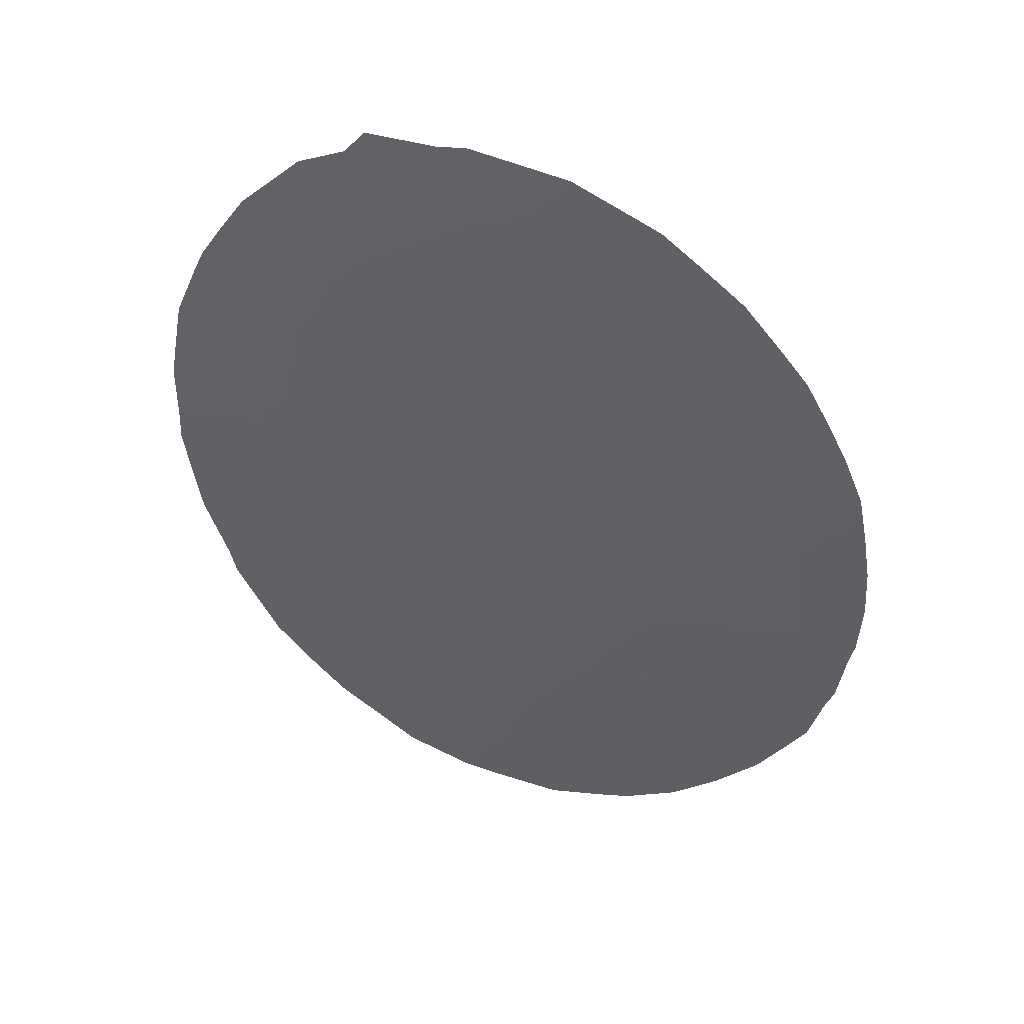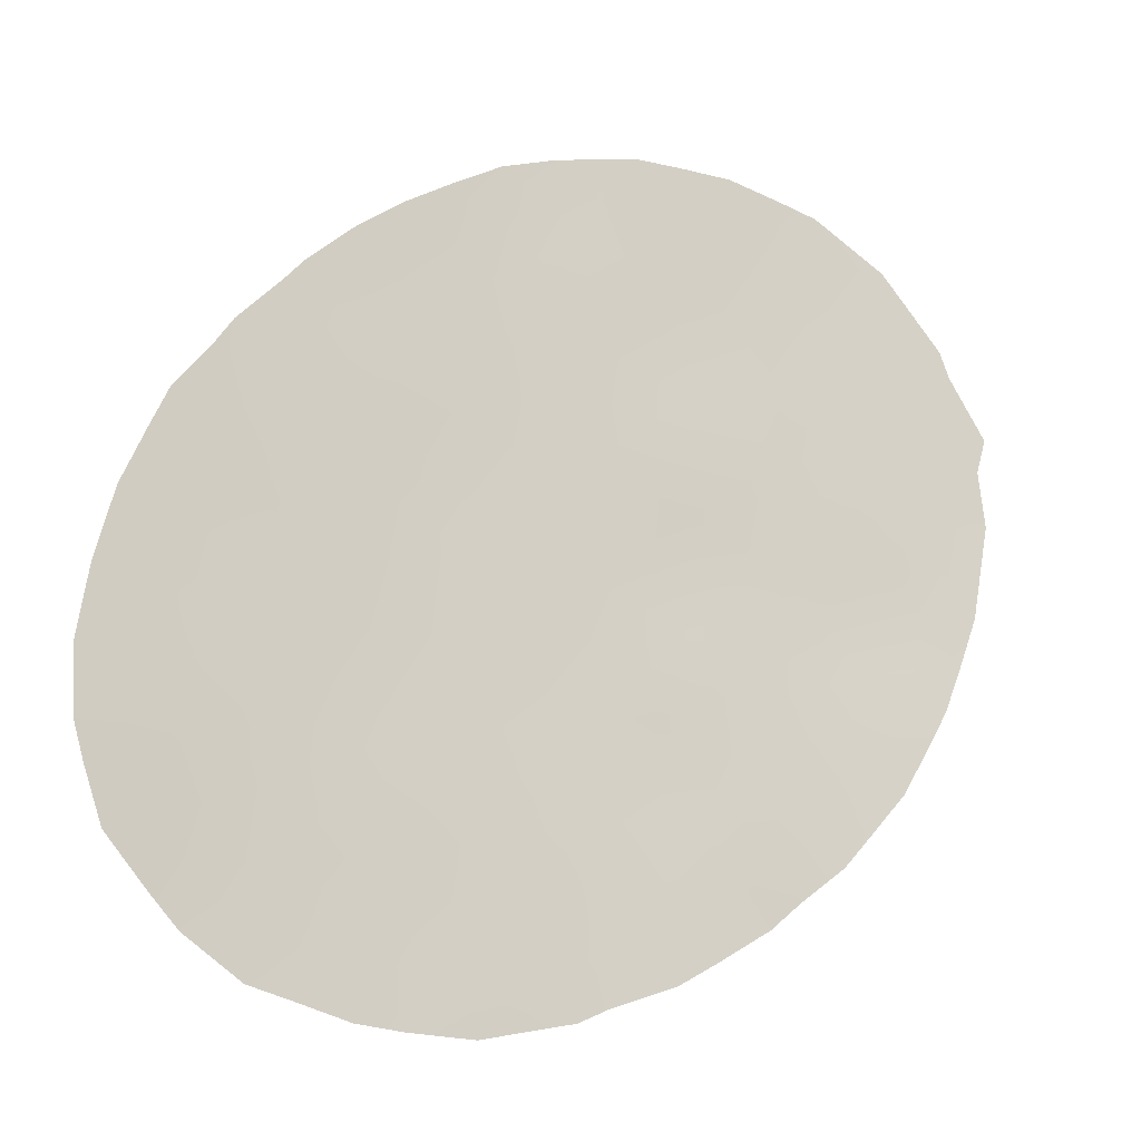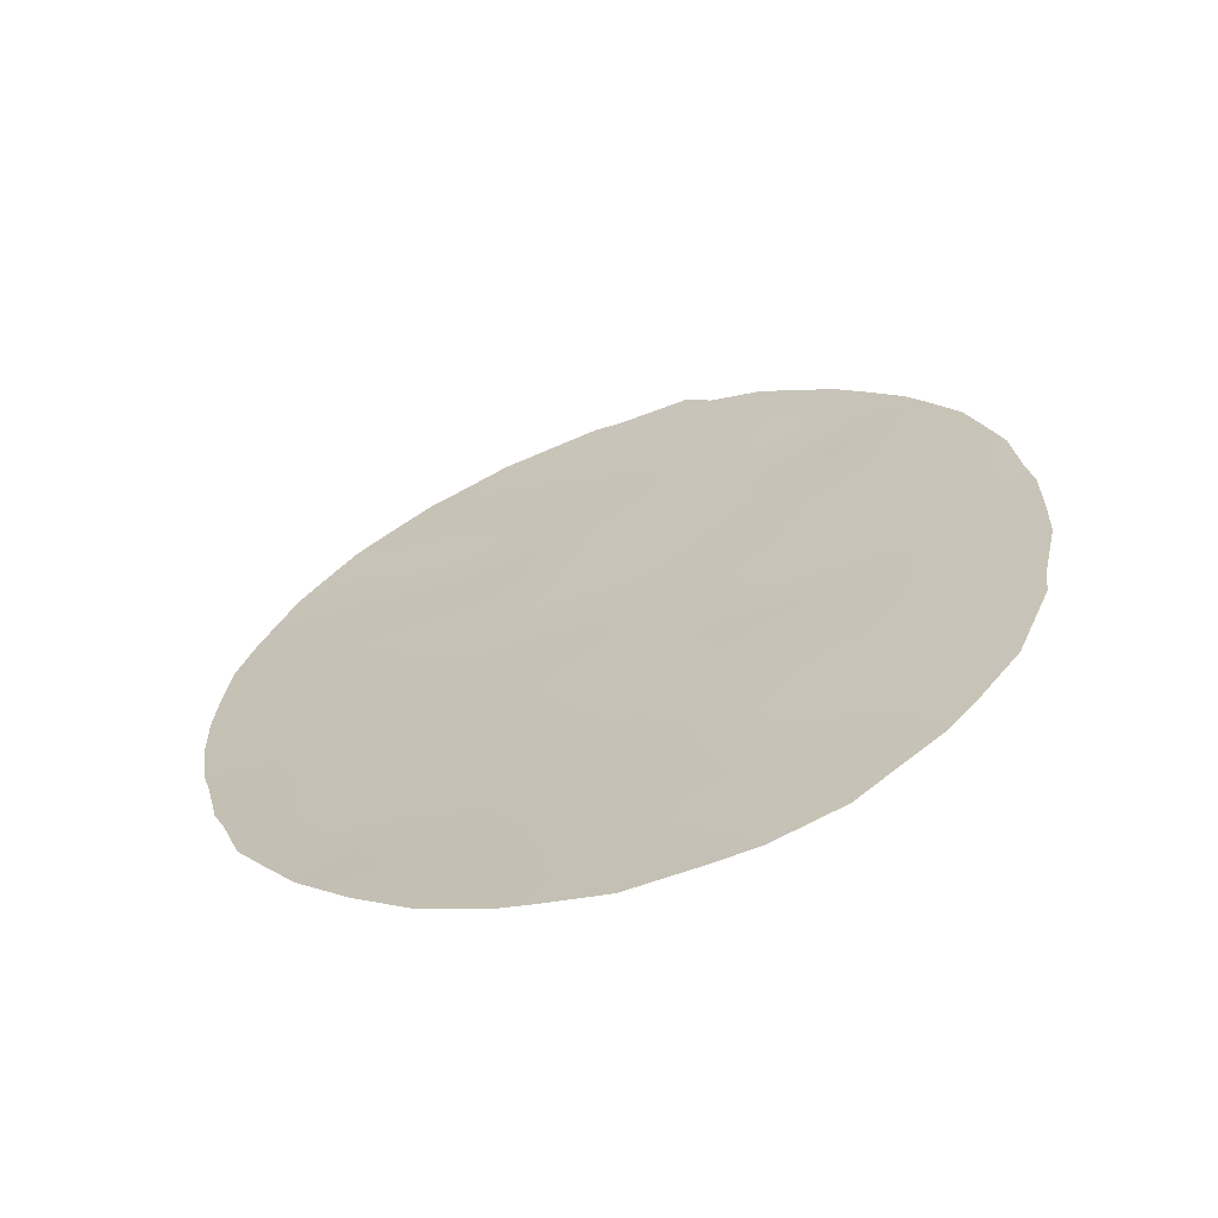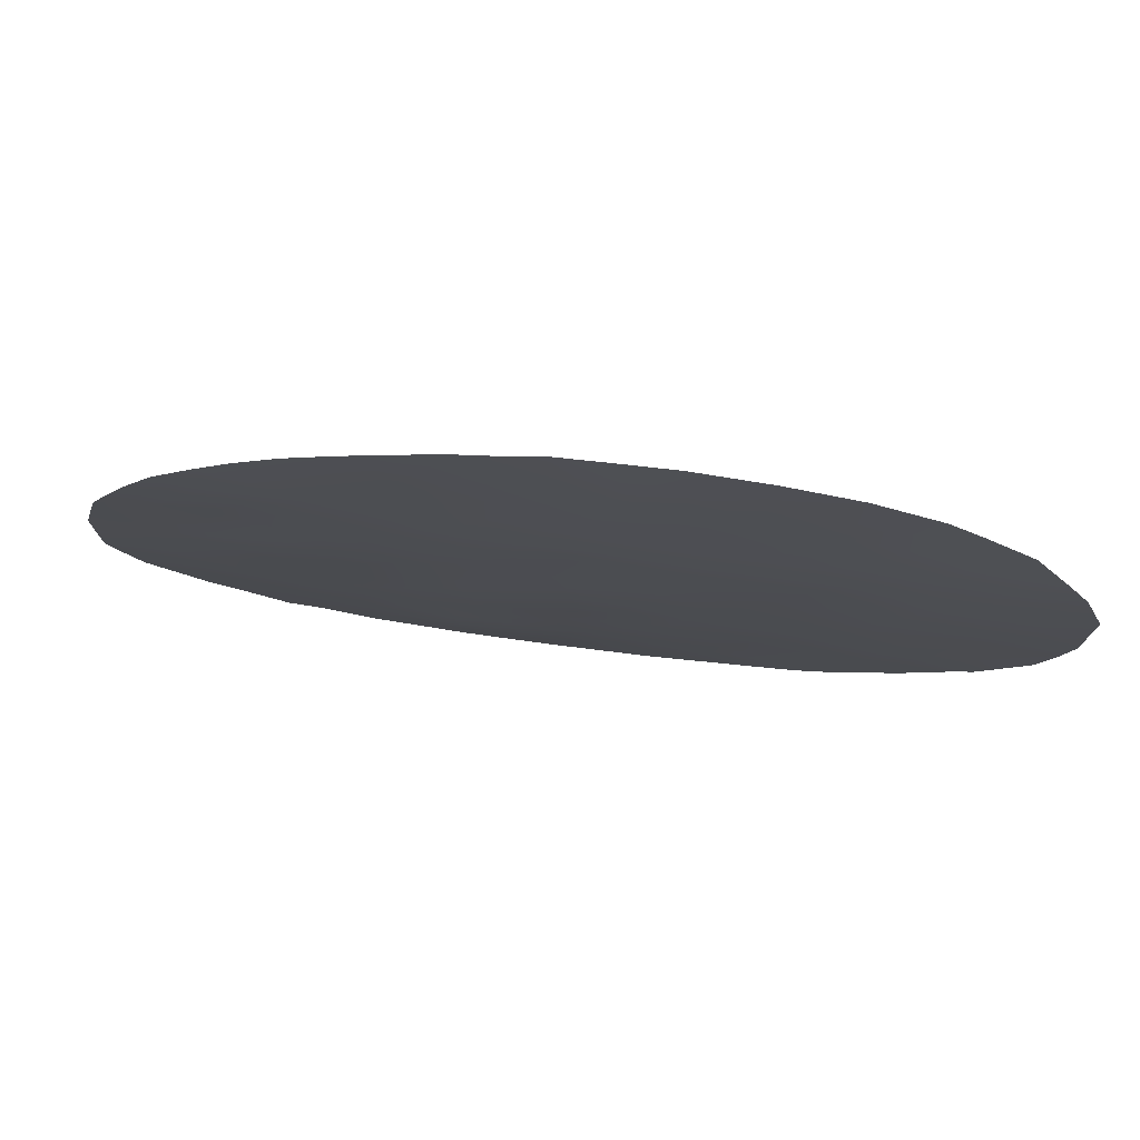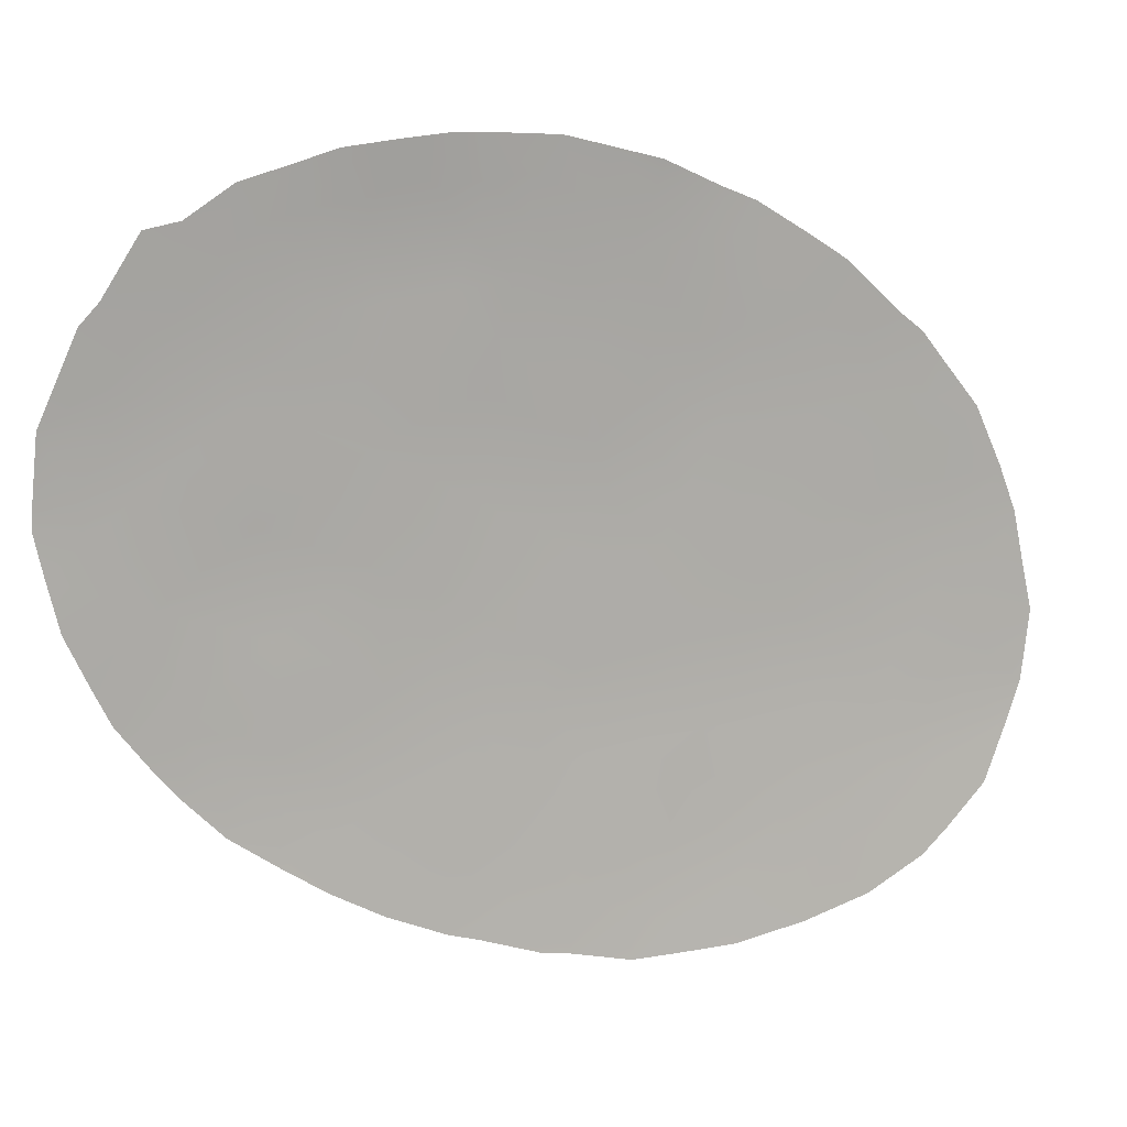
<metadata>
{"format":"obj","ext":"obj","renderer":"f3d","projection":"perspective","resolution":1024,"background":"white","views":[{"elev":-14.0,"azim":-47.3,"up":"+Y"},{"elev":-14.5,"azim":123.8,"up":"+Z"},{"elev":-3.7,"azim":125.8,"up":"+Y"},{"elev":-42.8,"azim":71.3,"up":"+Y"},{"elev":74.6,"azim":57.7,"up":"+Y"}]}
</metadata>
<code>
v 43.82 16.57 -22.63
v 37.38 20.7 -21
v 47.25 14.51 -26.61
v 44.84 15.96 -26.43
v 39.61 19.31 -23.42
v 41.19 18.25 -23.87
v 41.69 17.99 -25.7
v 37.64 20.36 -15.27
v 39.15 19.37 -14.75
v 41.98 17.7 -21.92
v 44.11 16.35 -19.23
v 38.54 20.1 -24.86
v 40.72 18.36 -14.07
v 48.5 13.86 -22.3
v 47.31 14.51 -23.84
v 47.6 14.37 -18.72
v 41.91 17.66 -15.44
v 36.7 21.15 -19.2
v 44.87 15.91 -21.18
v 42.4 17.55 -27.69
v 38.59 19.87 -19.26
v 45.46 15.57 -23.08
v 43.36 16.75 -14.51
v 44.85 15.91 -15.46
v 40.38 18.59 -16.16
v 41.77 17.77 -17.49
v 40.31 18.72 -18.33
v 41.82 17.77 -19.58
v 46.17 15.16 -16.32
v 47.6 14.33 -24.92
v 38.9 19.6 -16.89
v 40.36 18.7 -20.45
v 44.9 15.9 -17.49
v 39.07 19.61 -21.51
v 46.5 14.96 -26.64
v 40.25 18.86 -22.56
v 43.26 16.98 -26.07
v 40.1 19.03 -25.28
v 42.78 17.25 -24.13
v 44.36 16.27 -24.56
v 43.88 16.6 -27.74
v 43.29 16.88 -20.64
v 37.94 20.44 -22.85
v 45.92 15.31 -24.87
v 46.06 15.24 -19.74
v 43.34 16.79 -16.53
v 43.24 16.87 -18.62
v 46.68 14.87 -21.7
v 35.81 21.87 -20.71
v 35.5 22.01 -18.98
v 35.57 21.92 -17.95
v 37.17 21.05 -23.99
v 37.72 20.69 -24.72
v 38.18 20.38 -25.33
v 41.01 18.16 -12.89
v 43.69 16.72 -28.41
v 42.26 17.65 -28.09
v 41.81 17.95 -27.86
v 41.8 17.66 -13.04
v 38.88 19.88 -25.99
v 46.74 14.85 -16.26
v 36.94 20.81 -14.32
v 37.83 20.18 -13.6
v 46.38 15.04 -15.82
v 46.95 14.68 -27.69
v 45.43 15.61 -28.22
v 49.48 13.33 -23.84
v 44.71 16.07 -28.33
v 44.85 15.91 -14.48
v 44.12 16.33 -14
v 39.52 19.12 -12.97
v 38.06 20.04 -13.44
v 36.41 21.53 -22.46
v 47.85 14.15 -26.94
v 48.31 13.91 -26.38
v 49 13.55 -25.47
v 42.47 17.26 -13.21
v 43.29 16.78 -13.5
v 36.06 21.49 -15.71
v 35.41 22.01 -17.32
v 47.43 14.47 -17.05
v 47.71 14.32 -17.49
v 39.33 19.58 -26.44
v 48.34 13.98 -18.36
v 49.04 13.59 -20.09
v 45.62 15.48 -15.08
v 49.31 13.41 -24.49
v 49.53 13.31 -22.63
v 35.92 21.6 -16.2
v 40.16 19.04 -27.03
v 40.77 18.64 -27.43
v 37.06 20.91 -20.05
v 36.27 21.49 -19.82
v 36.58 21.29 -20.83
v 36.09 21.57 -18.89
v 35.64 21.94 -19.79
v 38.08 20.39 -23.88
v 40.34 18.59 -12.92
v 40.13 18.73 -13.51
v 38.76 19.89 -23.17
v 39.04 19.73 -24.15
v 43.16 17.07 -27.69
v 42.78 17.31 -28.21
v 41.29 18.02 -14.78
v 42.01 17.56 -14.52
v 41.69 17.74 -13.76
v 45.15 15.75 -19.48
v 44.55 16.09 -20.23
v 45.44 15.59 -20.45
v 37.9 20.16 -14.3
v 37.54 20.58 -19.23
v 37.88 20.3 -18.27
v 46.81 14.82 -19.19
v 39.78 19.15 -21.8
v 39.33 19.46 -22.46
v 44.06 16.47 -26.25
v 43.56 16.8 -26.98
v 41.14 18.13 -15.81
v 41.06 18.19 -16.85
v 41.82 17.72 -16.46
v 45.97 15.28 -27.4
v 46.29 15.08 -27.91
v 42.67 17.37 -26.88
v 37.41 20.85 -23.24
v 36.66 21.37 -22.98
v 43.81 16.63 -25.31
v 43.58 16.76 -24.35
v 43.03 17.11 -25.11
v 44.37 16.28 -27.2
v 45.13 15.79 -27.36
v 41.77 17.78 -18.53
v 41.05 18.24 -17.91
v 41.07 18.24 -18.96
v 44.11 16.33 -14.97
v 42.56 17.32 -20.16
v 43.23 16.9 -19.64
v 42.5 17.33 -19.1
v 40.5 18.5 -15.11
v 44.63 16.07 -22.86
v 45.17 15.74 -22.14
v 44.34 16.24 -21.9
v 39.91 18.88 -14.44
v 39.33 19.25 -13.82
v 39.75 18.99 -15.45
v 38.71 19.62 -13.22
v 38.58 19.72 -14.09
v 39.65 19.09 -16.53
v 39.58 19.18 -17.64
v 40.33 18.67 -17.24
v 41.15 18.21 -21.11
v 41.89 17.74 -20.68
v 41.1 18.23 -20.03
v 40.31 18.73 -19.4
v 36.12 21.69 -21.64
v 36.89 21.12 -21.74
v 39.01 19.49 -15.79
v 37.46 20.52 -16.34
v 38.1 20.13 -17.18
v 38.26 19.98 -16.09
v 38.41 19.85 -15.04
v 42.69 17.26 -21.24
v 44.59 16.12 -25.49
v 45.38 15.63 -25.64
v 45.15 15.78 -24.72
v 47.03 14.65 -25.76
v 47.76 14.21 -25.93
v 48.31 13.93 -25.18
v 42.64 17.2 -15.01
v 46.42 15.02 -17.07
v 45.62 15.48 -16.83
v 44.86 15.91 -16.45
v 42.51 17.24 -14.01
v 39.54 19.24 -19.87
v 38.85 19.73 -20.48
v 39.67 19.18 -20.92
v 38.77 19.72 -18.02
v 39.52 19.25 -18.77
v 37.95 20.31 -20.19
v 38.24 20.15 -21.21
v 37.68 20.56 -21.93
v 38.51 20.02 -22.19
v 41.1 18.29 -22.15
v 40.41 18.71 -21.47
v 44.08 16.38 -18.08
v 44.1 16.35 -17.03
v 43.28 16.83 -17.57
v 42.54 17.29 -17.03
v 42.49 17.32 -18.07
v 36.87 20.91 -15.52
v 40.66 18.63 -24.6
v 40.88 18.52 -25.52
v 41.45 18.11 -24.79
v 40.42 18.77 -23.67
v 39.86 19.17 -24.39
v 47.31 14.51 -20.87
v 47.62 14.35 -21.97
v 40.92 18.42 -23.04
v 46.2 15.14 -25.71
v 45.65 15.47 -26.55
v 39.35 19.55 -25.11
v 39.6 19.39 -25.81
v 42.96 17.1 -22.31
v 42.44 17.44 -23.09
v 43.3 16.91 -23.35
v 41.61 17.96 -22.99
v 41.98 17.75 -23.98
v 44.11 16.41 -23.6
v 44.9 15.92 -23.81
v 36.52 21.14 -14.98
v 48.26 14.01 -19.41
v 48.65 13.8 -19.1
v 46.34 15.07 -20.71
v 46.82 14.8 -20.06
v 47.01 14.68 -22.7
v 46.07 15.22 -22.39
v 46.39 15.04 -23.36
v 45.75 15.4 -21.43
v 45.58 15.49 -15.93
v 44.06 16.41 -20.95
v 43.82 16.54 -20.12
v 42.48 17.48 -25.88
v 41.78 17.95 -27.15
v 48.74 13.73 -23.36
v 47.9 14.19 -23.02
v 48.82 13.68 -24.39
v 43.52 16.74 -21.63
v 37.17 20.98 -22.55
v 36.53 21.21 -17.32
v 46.66 14.88 -24.56
v 45.73 15.41 -24
v 42.6 17.23 -16.01
v 45.91 15.32 -18.79
v 47.54 14.39 -19.78
v 49.35 13.41 -21.36
v 43.37 16.76 -15.51
v 44.11 16.34 -15.99
v 42.25 17.61 -24.94
v 40.21 18.99 -26.12
v 41.07 18.42 -26.51
v 48.2 14.02 -20.46
v 45.77 15.4 -17.83
v 44.96 15.86 -18.49
v 36.59 21.13 -16.51
v 41.94 17.83 -26.45
v 48.14 14.05 -24.1
v 48.65 13.78 -21.41
v 46.83 14.8 -18.05
v 36.9 20.98 -18.41
v 37.28 20.67 -17.37
v 35.99 21.59 -17.24
v 36.21 21.46 -18.21
f 92 93 94
f 12 97 53
f 12 53 54
f 71 99 98
f 100 97 101
f 20 57 103
f 20 58 57
f 104 105 106
f 13 106 55
f 107 108 109
f 12 54 60
f 29 61 64
f 8 110 62
f 247 232 113
f 114 115 36
f 129 116 117
f 118 119 120
f 121 66 122
f 102 117 123
f 126 127 128
f 4 129 130
f 131 132 133
f 23 134 70
f 135 136 137
f 104 138 118
f 139 140 141
f 142 99 143
f 144 138 142
f 143 145 146
f 147 148 149
f 132 119 149
f 150 151 152
f 133 153 152
f 94 154 155
f 156 147 144
f 157 158 159
f 156 160 159
f 135 151 161
f 166 74 75
f 162 163 164
f 3 166 165
f 30 166 167
f 105 168 172
f 218 171 170
f 106 105 172
f 173 174 175
f 176 177 148
f 173 153 177
f 111 92 178
f 179 174 178
f 179 180 181
f 182 150 183
f 181 100 115
f 183 175 114
f 184 185 186
f 187 188 186
f 157 189 243
f 190 191 192
f 190 193 194
f 240 196 246
f 36 193 197
f 198 163 199
f 41 56 68
f 200 194 101
f 38 200 201
f 202 203 204
f 203 205 206
f 29 169 61
f 207 208 139
f 162 126 116
f 79 189 209
f 16 84 82
f 210 85 211
f 212 195 213
f 214 215 216
f 217 140 215
f 218 64 86
f 24 86 69
f 219 108 220
f 199 130 121
f 221 244 123
f 223 225 67
f 127 207 204
f 223 224 245
f 23 70 78
f 225 167 76
f 226 141 219
f 180 155 227
f 43 227 124
f 202 226 161
f 160 146 110
f 229 216 230
f 230 208 164
f 198 165 229
f 187 231 120
f 11 242 184
f 241 33 242
f 112 176 158
f 109 217 212
f 205 182 197
f 233 113 213
f 137 188 131
f 235 236 134
f 185 171 236
f 235 168 231
f 221 128 237
f 192 237 206
f 191 238 239
f 20 222 58
f 136 220 11
f 106 77 59
f 201 83 238
f 214 224 196
f 233 240 210
f 2 92 94
f 92 18 93
f 94 93 49
f 18 95 93
f 95 50 96
f 93 96 49
f 50 95 251
f 97 43 124
f 97 124 52
f 97 52 53
f 13 55 99
f 98 99 55
f 5 100 101
f 100 43 97
f 101 97 12
f 103 102 20
f 41 102 56
f 103 56 102
f 13 104 106
f 104 17 105
f 106 59 55
f 45 107 109
f 107 11 108
f 109 108 19
f 110 63 62
f 18 111 248
f 111 21 112
f 16 247 113
f 113 232 45
f 18 248 251
f 248 249 228
f 114 34 115
f 36 115 5
f 41 129 117
f 129 4 116
f 117 116 37
f 17 118 120
f 118 25 119
f 120 119 26
f 35 121 65
f 122 65 121
f 20 102 123
f 102 41 117
f 123 117 37
f 124 125 52
f 37 126 128
f 126 40 127
f 128 127 39
f 68 129 41
f 129 68 130
f 66 130 68
f 28 131 133
f 131 26 132
f 133 132 27
f 69 134 24
f 134 69 70
f 28 135 137
f 135 42 136
f 137 136 47
f 17 104 118
f 104 13 138
f 118 138 25
f 1 139 141
f 139 22 140
f 141 140 19
f 9 142 143
f 142 13 99
f 143 99 71
f 9 144 142
f 144 25 138
f 142 138 13
f 9 143 146
f 143 71 145
f 146 145 72
f 25 147 149
f 147 31 148
f 149 148 27
f 27 132 149
f 132 26 119
f 149 119 25
f 32 150 152
f 150 10 151
f 152 151 28
f 28 133 152
f 133 27 153
f 152 153 32
f 2 94 155
f 94 49 154
f 155 154 73
f 9 156 144
f 156 31 147
f 144 147 25
f 8 157 159
f 157 249 158
f 159 158 31
f 31 156 159
f 156 9 160
f 159 160 8
f 42 135 161
f 135 28 151
f 161 151 10
f 40 162 164
f 162 4 163
f 164 163 44
f 35 3 165
f 165 166 30
f 74 166 3
f 166 75 167
f 76 167 75
f 105 17 168
f 172 168 23
f 169 29 170
f 241 170 33
f 29 218 170
f 218 24 171
f 170 171 33
f 78 172 23
f 172 78 77
f 32 173 175
f 173 21 174
f 175 174 34
f 31 176 148
f 176 21 177
f 148 177 27
f 21 173 177
f 173 32 153
f 177 153 27
f 21 111 178
f 111 18 92
f 178 92 2
f 2 179 178
f 179 34 174
f 178 174 21
f 34 179 181
f 179 2 180
f 181 180 43
f 36 182 183
f 182 10 150
f 183 150 32
f 34 181 115
f 181 43 100
f 115 100 5
f 36 183 114
f 183 32 175
f 114 175 34
f 47 184 186
f 184 33 185
f 186 185 46
f 46 187 186
f 187 26 188
f 186 188 47
f 157 8 189
f 243 189 79
f 6 190 192
f 190 38 191
f 192 191 7
f 38 190 194
f 190 6 193
f 194 193 5
f 195 48 196
f 246 196 14
f 36 5 193
f 197 193 6
f 35 198 199
f 198 44 163
f 199 163 4
f 81 247 82
f 12 200 101
f 200 38 194
f 101 194 5
f 60 200 12
f 200 60 201
f 83 201 60
f 1 202 204
f 202 10 203
f 204 203 39
f 39 203 206
f 203 10 205
f 206 205 6
f 169 247 81
f 169 81 61
f 1 207 139
f 207 40 208
f 139 208 22
f 4 162 116
f 162 40 126
f 116 126 37
f 8 62 189
f 209 189 62
f 16 210 84
f 211 84 210
f 45 212 213
f 212 48 195
f 15 214 216
f 214 48 215
f 216 215 22
f 48 217 215
f 217 19 140
f 215 140 22
f 64 218 29
f 24 218 86
f 42 219 220
f 219 19 108
f 220 108 11
f 65 3 35
f 3 65 74
f 35 199 121
f 199 4 130
f 121 130 66
f 37 221 123
f 123 222 20
f 223 67 88
f 39 127 204
f 127 40 207
f 204 207 1
f 225 245 167
f 87 225 76
f 67 225 87
f 42 226 219
f 226 1 141
f 219 141 19
f 43 180 227
f 180 2 155
f 227 155 73
f 227 125 124
f 125 227 73
f 10 202 161
f 202 1 226
f 161 226 42
f 89 243 79
f 89 80 250
f 8 160 110
f 160 9 146
f 110 146 72
f 63 110 72
f 15 229 30
f 44 229 230
f 229 15 216
f 230 216 22
f 44 230 164
f 230 22 208
f 164 208 40
f 44 198 229
f 198 35 165
f 229 165 30
f 26 187 120
f 187 46 231
f 120 231 17
f 47 11 184
f 184 242 33
f 249 112 158
f 112 21 176
f 158 176 31
f 45 109 212
f 109 19 217
f 212 217 48
f 6 205 197
f 205 10 182
f 197 182 36
f 195 233 213
f 233 16 113
f 213 113 45
f 232 242 107
f 28 137 131
f 137 47 188
f 131 188 26
f 23 235 134
f 235 46 236
f 134 236 24
f 46 185 236
f 185 33 171
f 236 171 24
f 46 235 231
f 235 23 168
f 231 168 17
f 7 221 237
f 221 37 128
f 237 128 39
f 6 192 206
f 192 7 237
f 206 237 39
f 7 191 239
f 191 38 238
f 239 238 90
f 91 239 90
f 222 244 239
f 222 239 91
f 222 91 58
f 47 136 11
f 136 42 220
f 38 201 238
f 238 83 90
f 195 196 240
f 48 214 196
f 214 15 224
f 196 224 14
f 16 233 210
f 233 195 240
f 85 210 240
f 15 30 245
f 242 11 107
f 232 107 45
f 169 170 241
f 244 222 123
f 223 245 225
f 241 242 232
f 232 247 241
f 221 7 244
f 88 14 223
f 224 223 14
f 15 245 224
f 244 7 239
f 245 30 167
f 234 14 88
f 246 14 234
f 247 169 241
f 82 247 16
f 246 234 85
f 240 246 85
f 93 95 96
f 111 112 248
f 249 248 112
f 106 172 77
f 250 51 251
f 249 157 243
f 243 228 249
f 51 50 251
f 51 250 80
f 89 250 228
f 89 228 243
f 228 251 248
f 251 228 250
f 251 95 18

</code>
